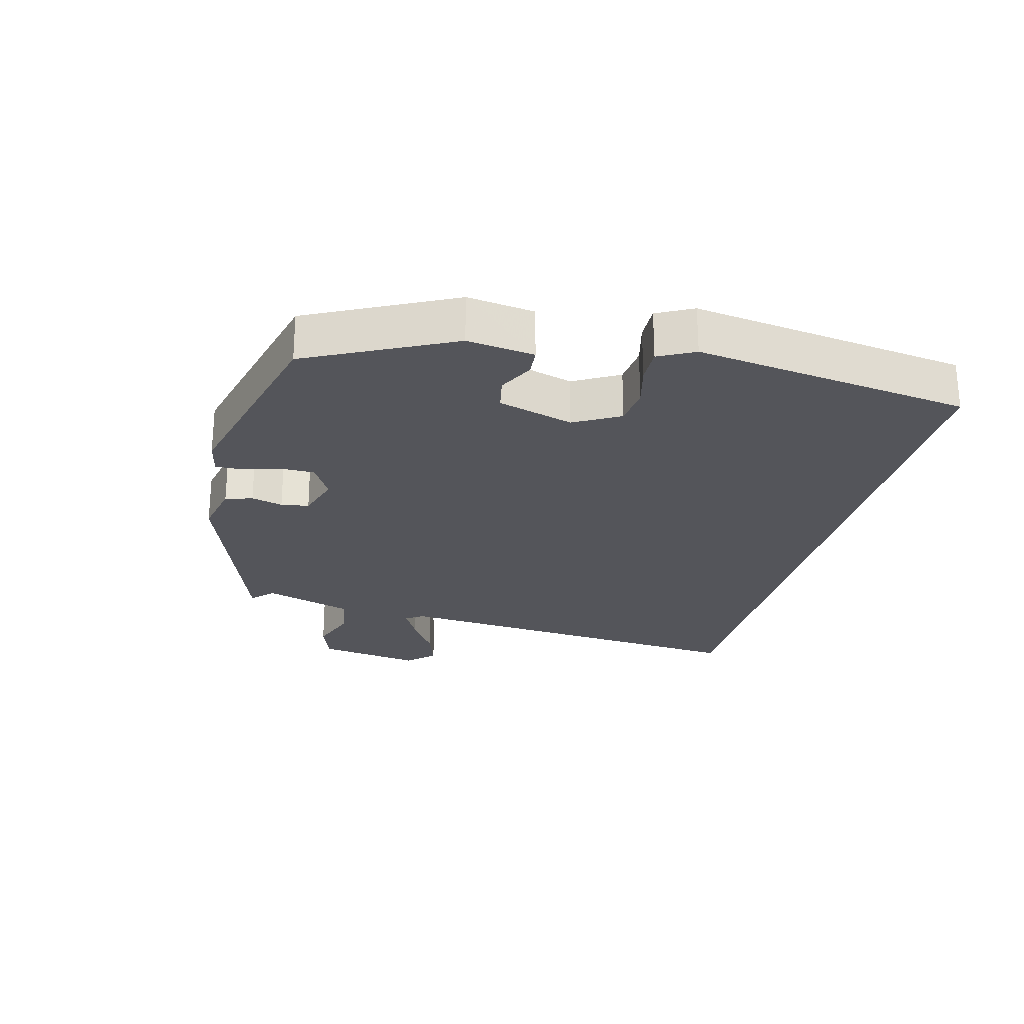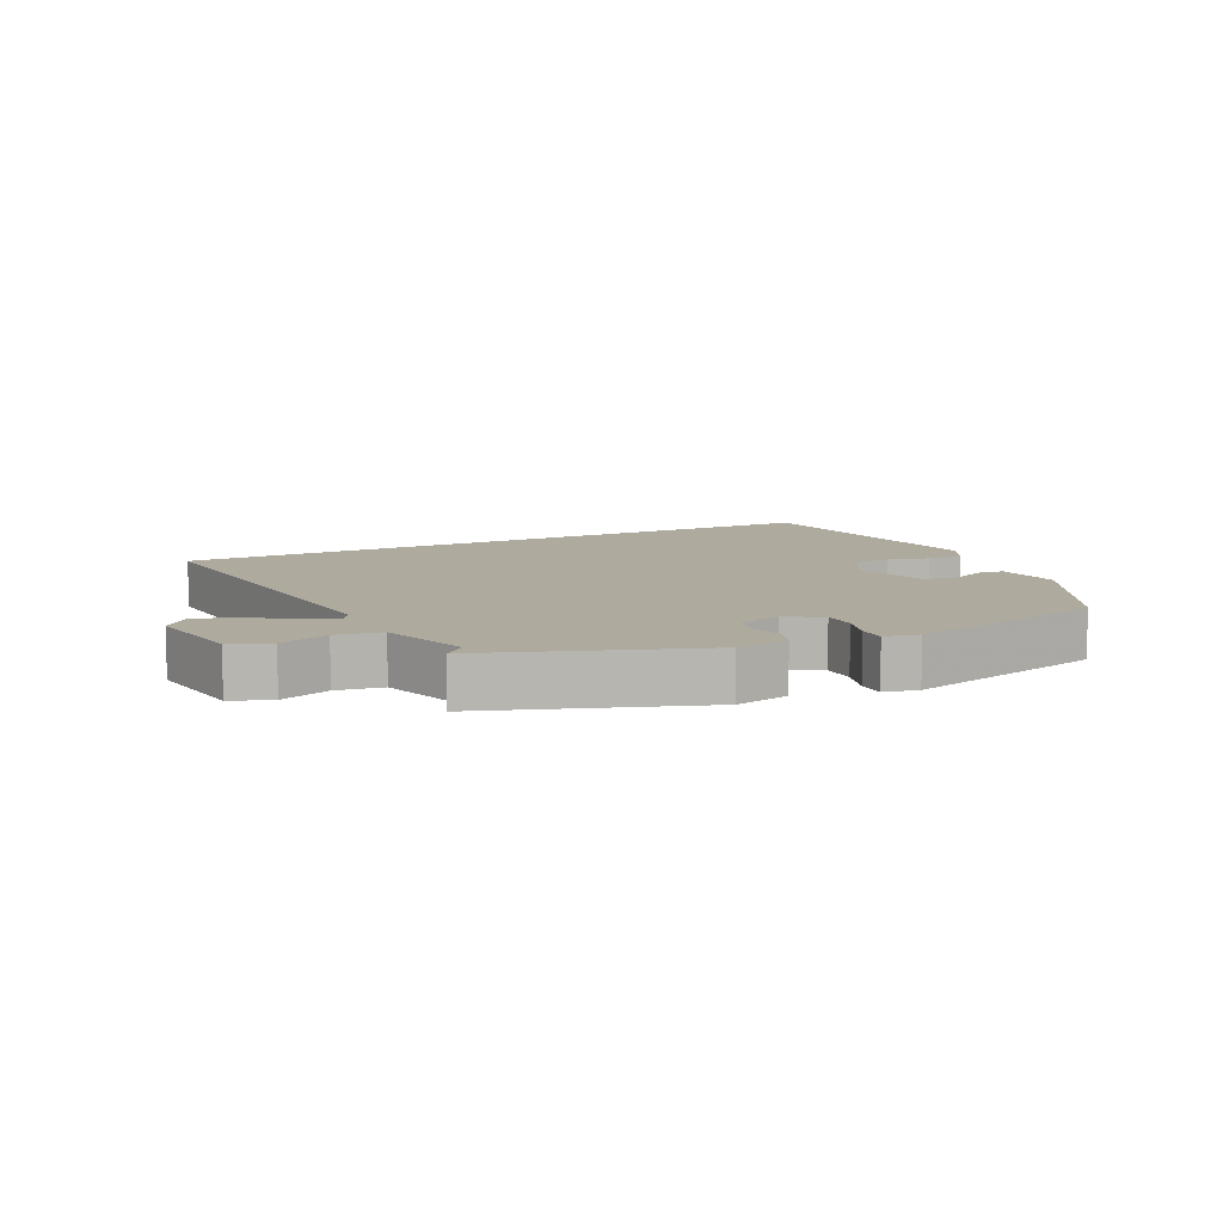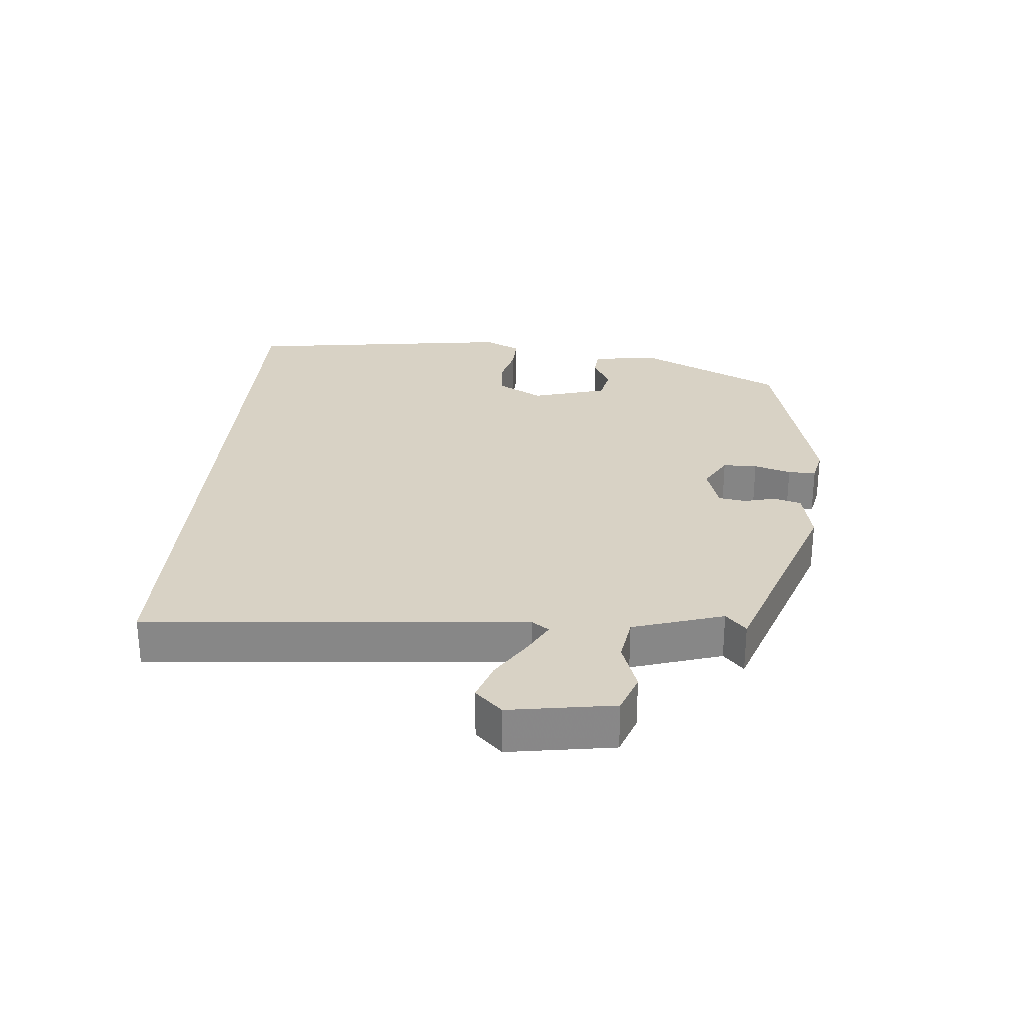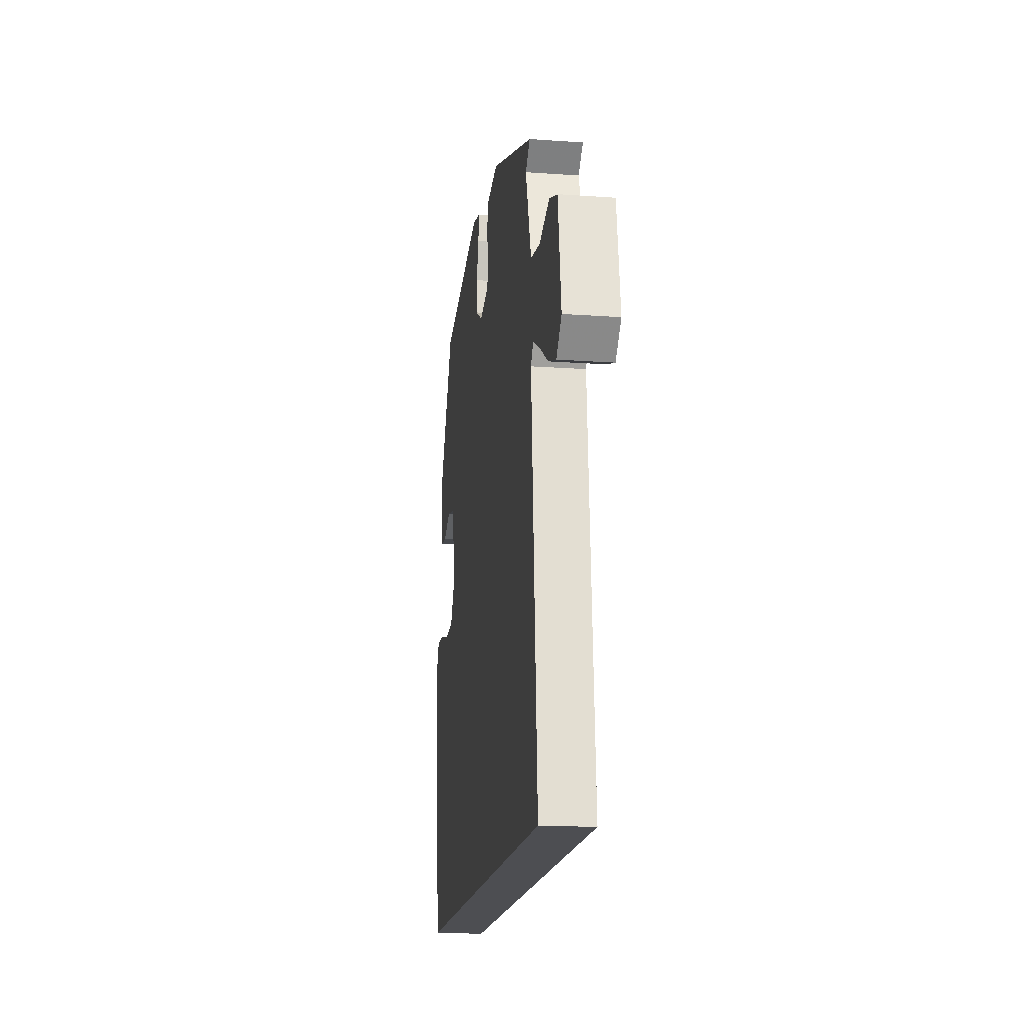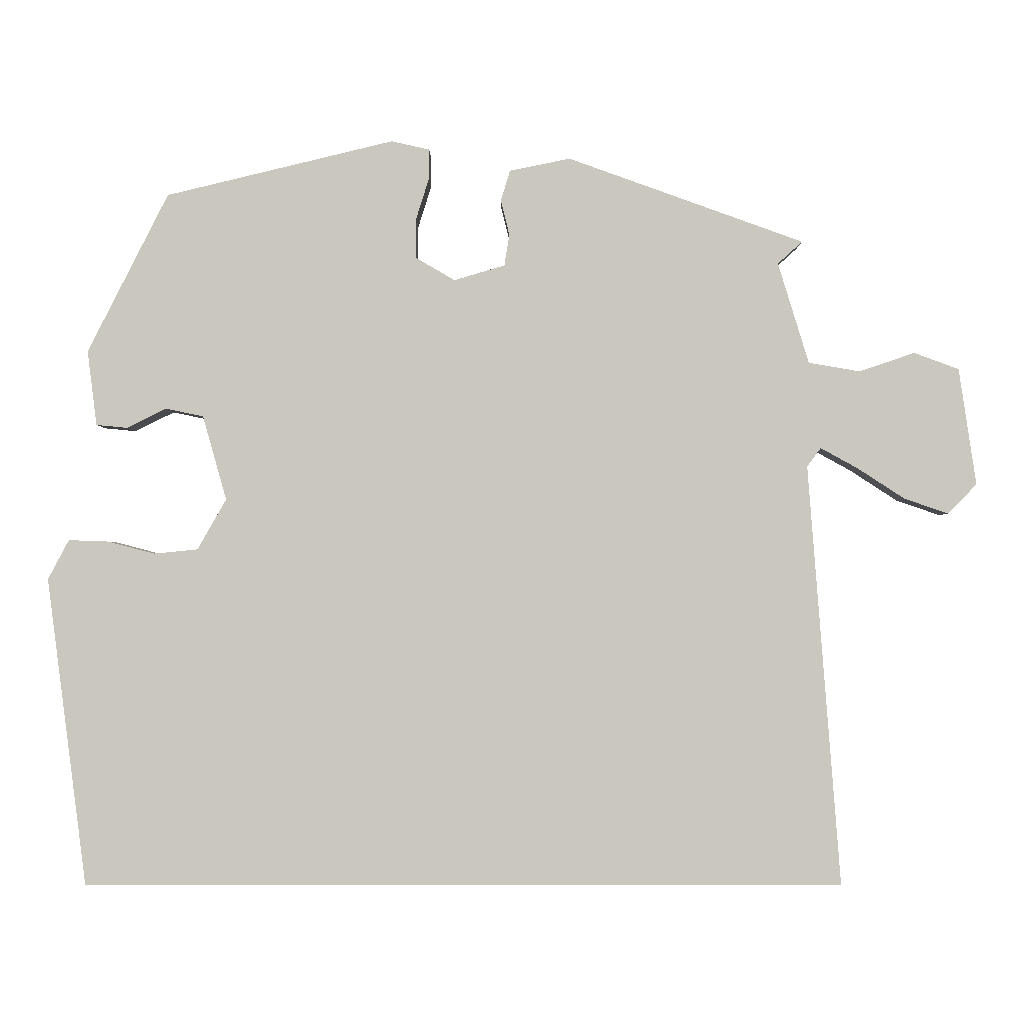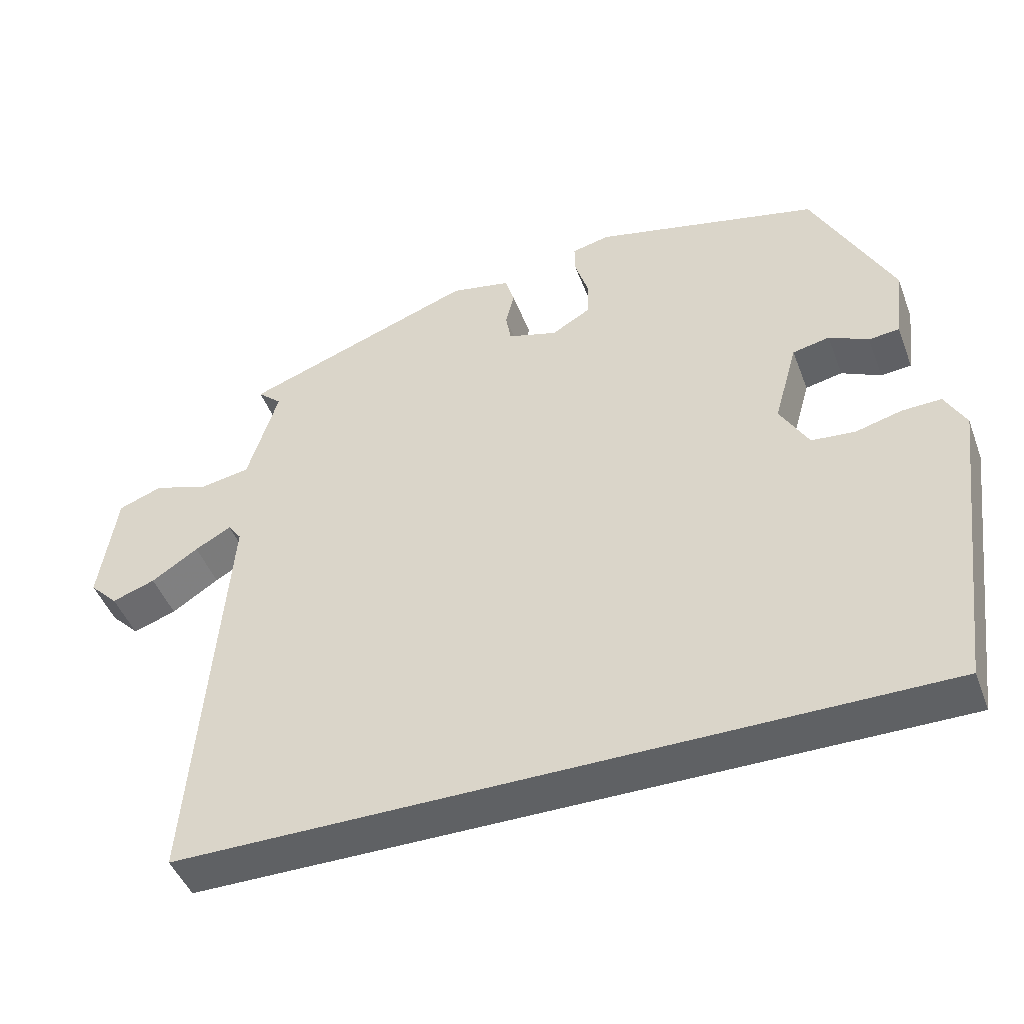
<metadata>
{"format":"obj","ext":"obj","renderer":"f3d","projection":"perspective","resolution":1024,"background":"white","views":[{"elev":-24.9,"azim":75.1,"up":"+Y"},{"elev":9.3,"azim":-26.6,"up":"+Y"},{"elev":27.7,"azim":-85.5,"up":"+Y"},{"elev":-17.2,"azim":-98.1,"up":"+Z"},{"elev":-1.8,"azim":-179.6,"up":"+Z"},{"elev":-46.1,"azim":20.2,"up":"+Z"}]}
</metadata>
<code>
v 0.382 0.07 0.469
v 0.494 0.07 0.248
v 0.481 0.07 0.144
v 0.438 0.07 0.14
v 0.383 0.07 0.167
v 0.331 0.07 0.156
v 0.298 0.07 0.039
v 0.338 0.07 -0.031
v 0.399 0.07 -0.037
v 0.464 0.07 -0.02
v 0.519 0.07 -0.018
v 0.548 0.07 -0.073
v 0.493 0.07 -0.5
v -0.563 0.07 -0.5
v -0.518 0.07 0.085
v -0.537 0.07 0.111
v -0.588 0.07 0.083
v -0.654 0.07 0.04
v -0.715 0.07 0.019
v -0.755 0.07 0.06
v -0.731 0.07 0.222
v -0.669 0.07 0.245
v -0.592 0.07 0.219
v -0.521 0.07 0.231
v -0.478 0.07 0.371
v -0.512 0.07 0.402
v -0.185 0.07 0.52
v -0.101 0.07 0.503
v -0.088 0.07 0.461
v -0.1 0.07 0.412
v -0.093 0.07 0.369
v -0.023 0.07 0.348
v 0.032 0.07 0.38
v 0.032 0.07 0.433
v 0.014 0.07 0.49
v 0.013 0.07 0.533
v 0.066 0.07 0.545
v 0.382 0 0.469
v 0.494 0 0.248
v 0.481 0 0.144
v 0.438 0 0.14
v 0.383 0 0.167
v 0.331 0 0.156
v 0.298 0 0.039
v 0.338 0 -0.031
v 0.399 0 -0.037
v 0.464 0 -0.02
v 0.519 0 -0.018
v 0.548 0 -0.073
v 0.493 0 -0.5
v -0.563 0 -0.5
v -0.518 0 0.085
v -0.537 0 0.111
v -0.588 0 0.083
v -0.654 0 0.04
v -0.715 0 0.019
v -0.755 0 0.06
v -0.731 0 0.222
v -0.669 0 0.245
v -0.592 0 0.219
v -0.521 0 0.231
v -0.478 0 0.371
v -0.512 0 0.402
v -0.185 0 0.52
v -0.101 0 0.503
v -0.088 0 0.461
v -0.1 0 0.412
v -0.093 0 0.369
v -0.023 0 0.348
v 0.032 0 0.38
v 0.032 0 0.433
v 0.014 0 0.49
v 0.013 0 0.533
v 0.066 0 0.545
f 3 4 5
f 2 3 5
f 1 2 5
f 37 1 5
f 36 37 5
f 35 36 5
f 34 35 5
f 33 34 5 6
f 32 33 6 7
f 31 32 7 8
f 28 29 30
f 27 28 30
f 26 27 30
f 25 26 30
f 24 25 30 31
f 21 22 23
f 20 21 23
f 19 20 23
f 18 19 23
f 17 18 23
f 16 17 23 24
f 24 31 8
f 16 24 8
f 15 16 8
f 12 13 14
f 11 12 14
f 10 11 14
f 9 10 14
f 8 9 14
f 8 14 15
f 42 41 40
f 42 40 39
f 42 39 38
f 42 38 74
f 42 74 73
f 42 73 72
f 42 72 71
f 43 42 71 70
f 44 43 70 69
f 45 44 69 68
f 67 66 65
f 67 65 64
f 67 64 63
f 67 63 62
f 68 67 62 61
f 60 59 58
f 60 58 57
f 60 57 56
f 60 56 55
f 60 55 54
f 61 60 54 53
f 45 68 61
f 45 61 53
f 45 53 52
f 51 50 49
f 51 49 48
f 51 48 47
f 51 47 46
f 51 46 45
f 52 51 45
f 1 38 39 2
f 2 39 40 3
f 3 40 41 4
f 4 41 42 5
f 5 42 43 6
f 6 43 44 7
f 7 44 45 8
f 8 45 46 9
f 9 46 47 10
f 10 47 48 11
f 11 48 49 12
f 12 49 50 13
f 13 50 51 14
f 14 51 52 15
f 15 52 53 16
f 16 53 54 17
f 17 54 55 18
f 18 55 56 19
f 19 56 57 20
f 20 57 58 21
f 21 58 59 22
f 22 59 60 23
f 23 60 61 24
f 24 61 62 25
f 25 62 63 26
f 26 63 64 27
f 27 64 65 28
f 28 65 66 29
f 29 66 67 30
f 30 67 68 31
f 31 68 69 32
f 32 69 70 33
f 33 70 71 34
f 34 71 72 35
f 35 72 73 36
f 36 73 74 37
f 37 74 38 1

</code>
